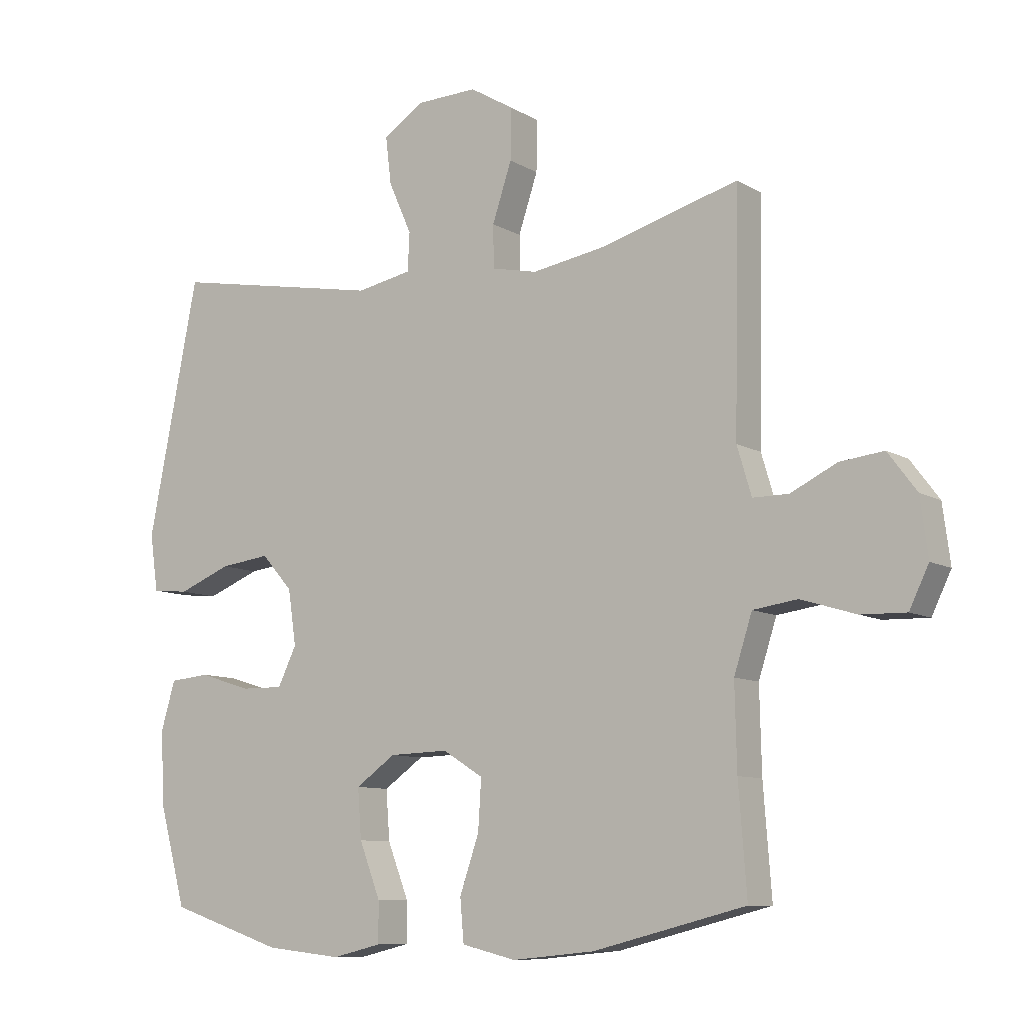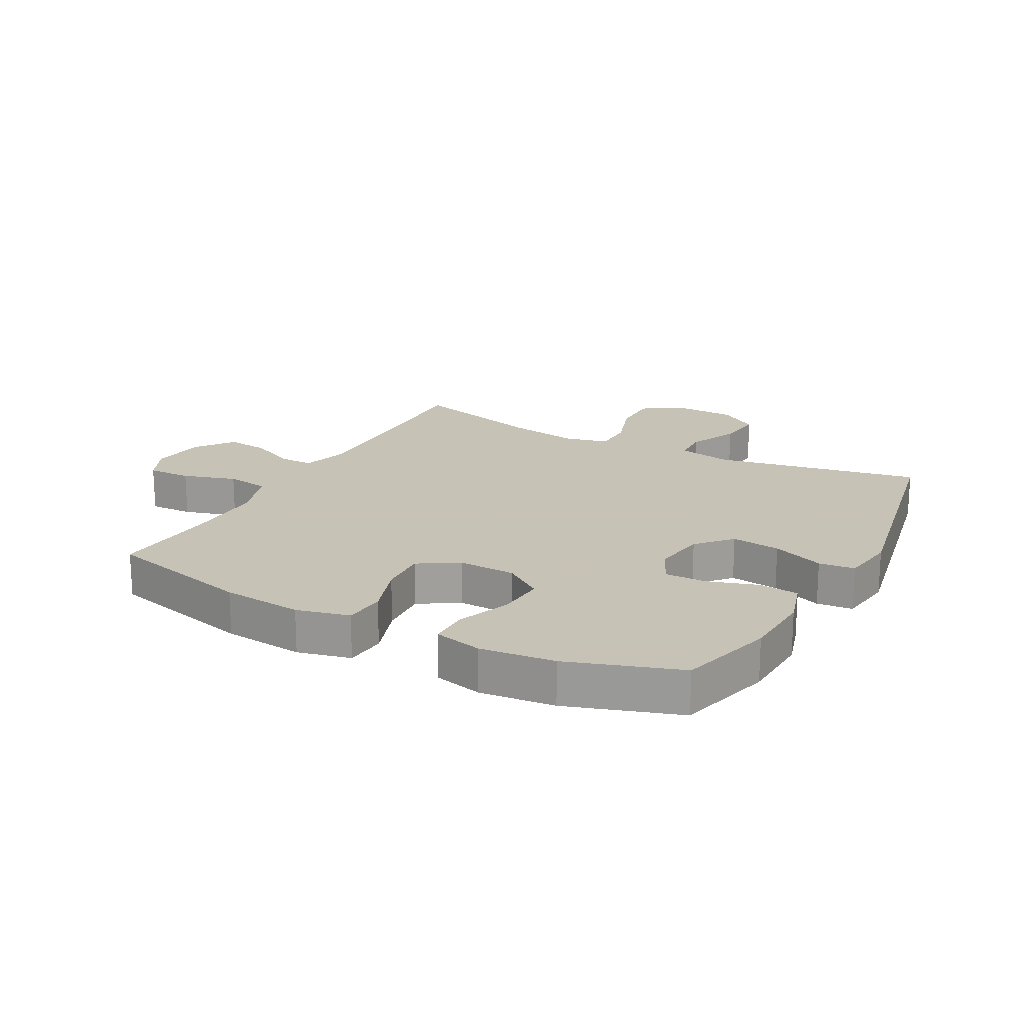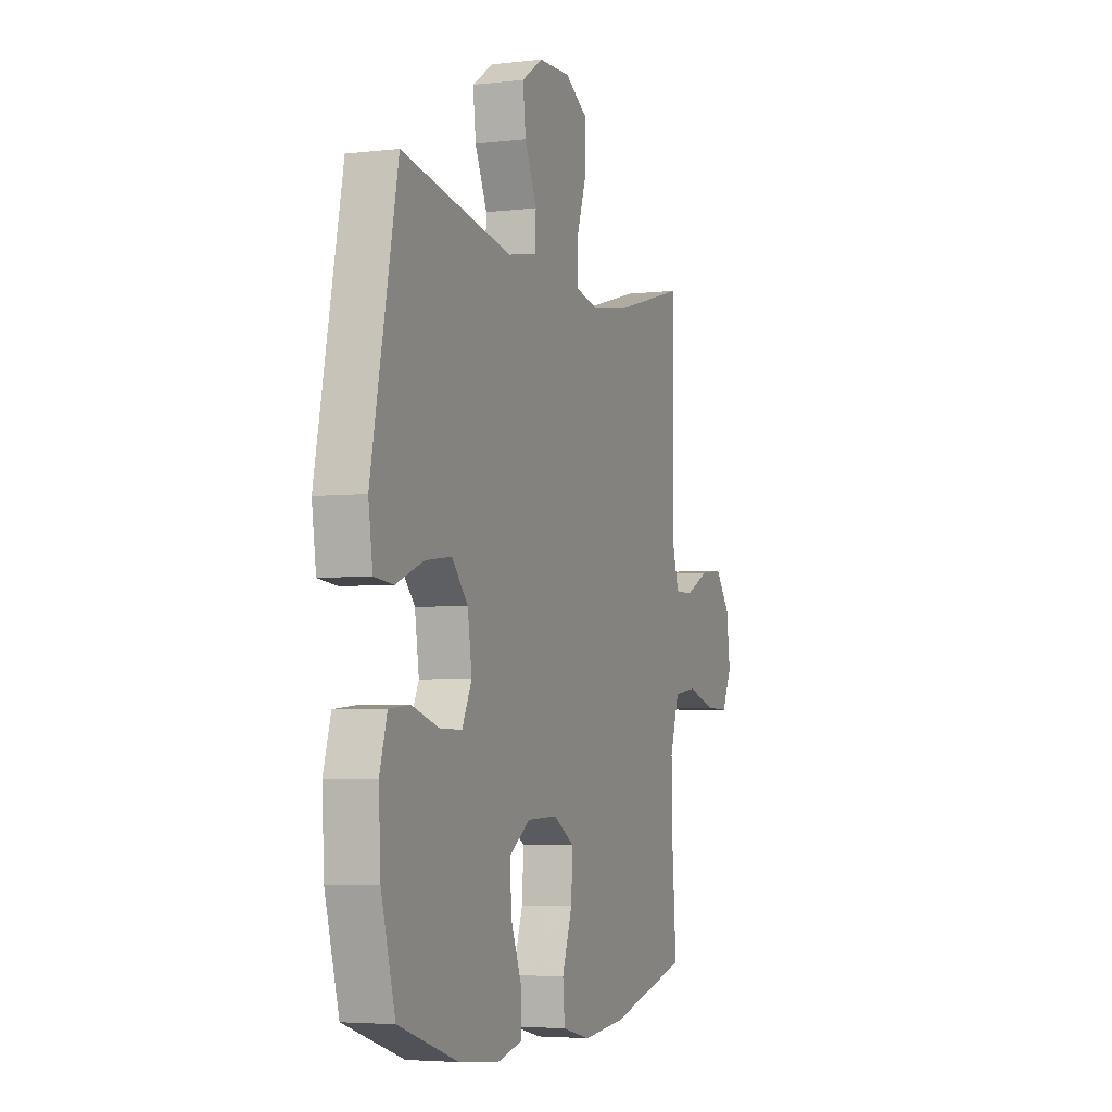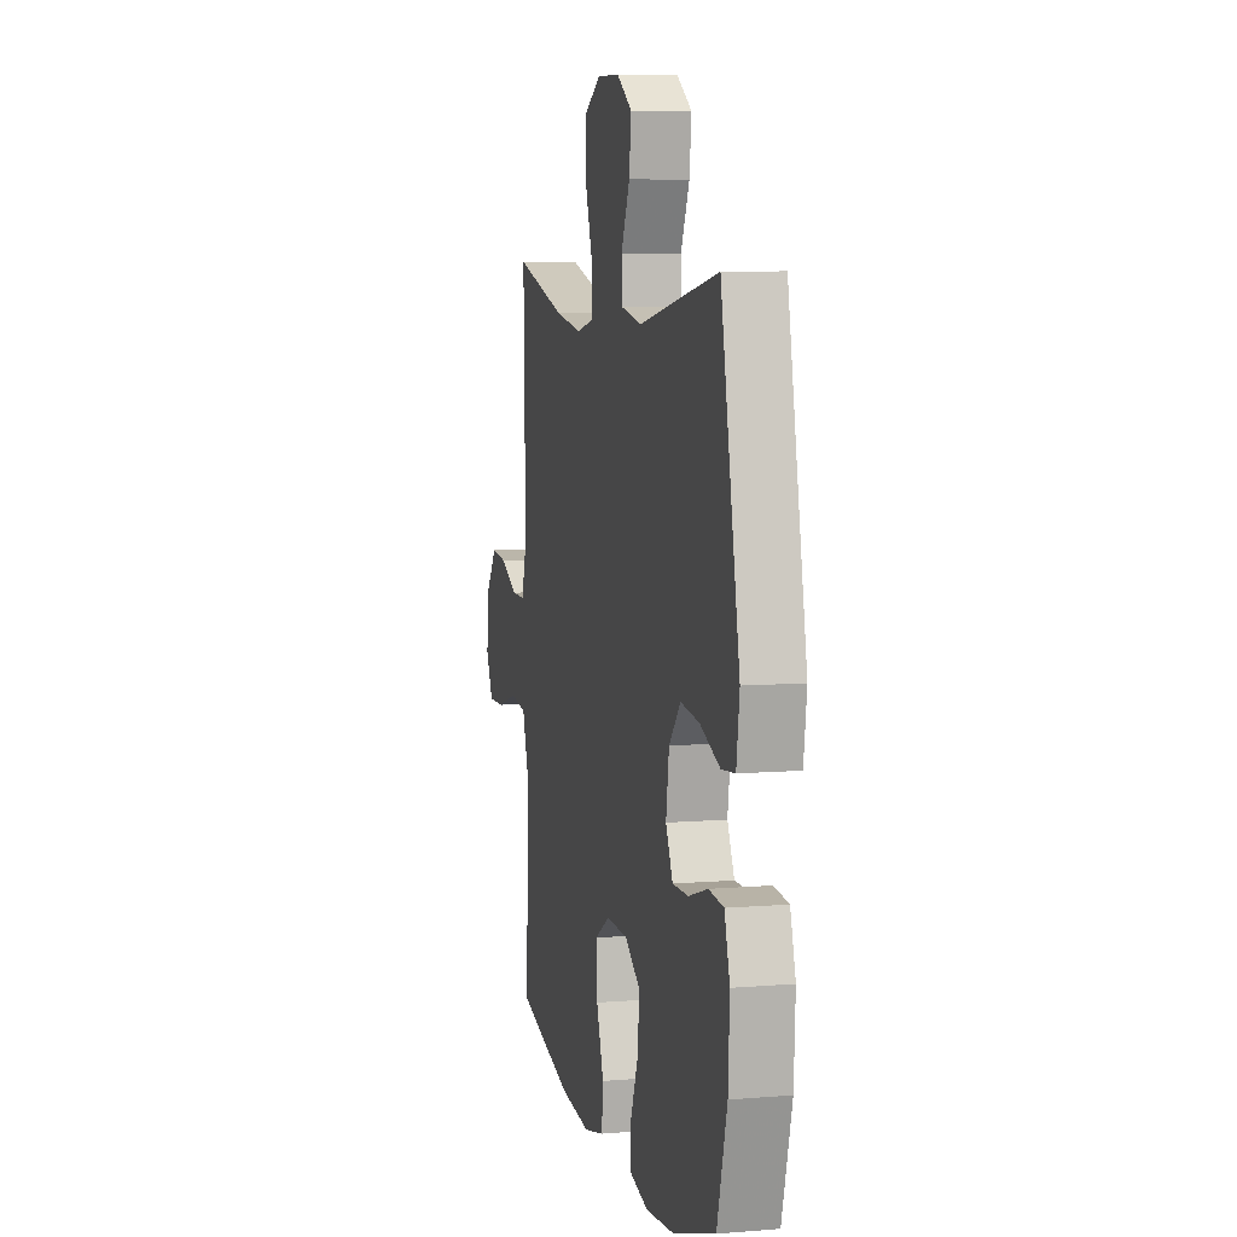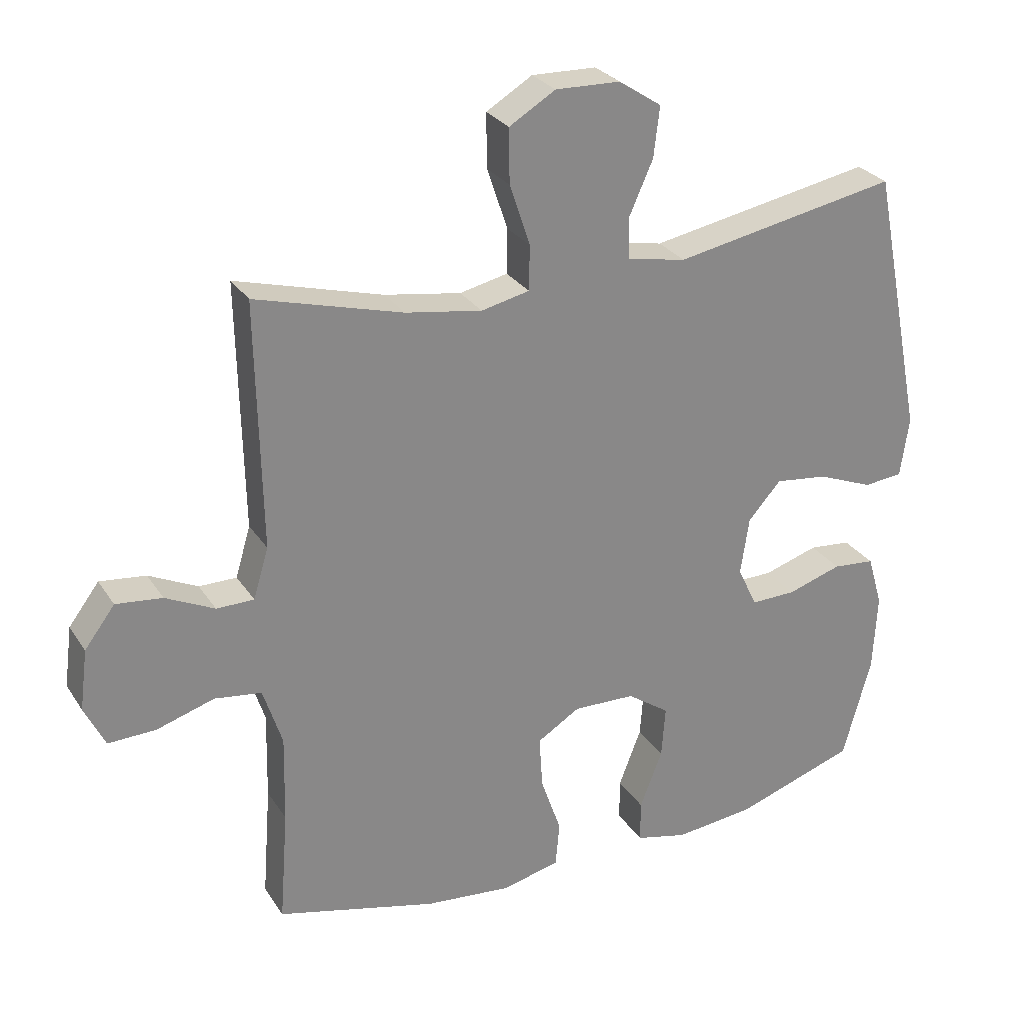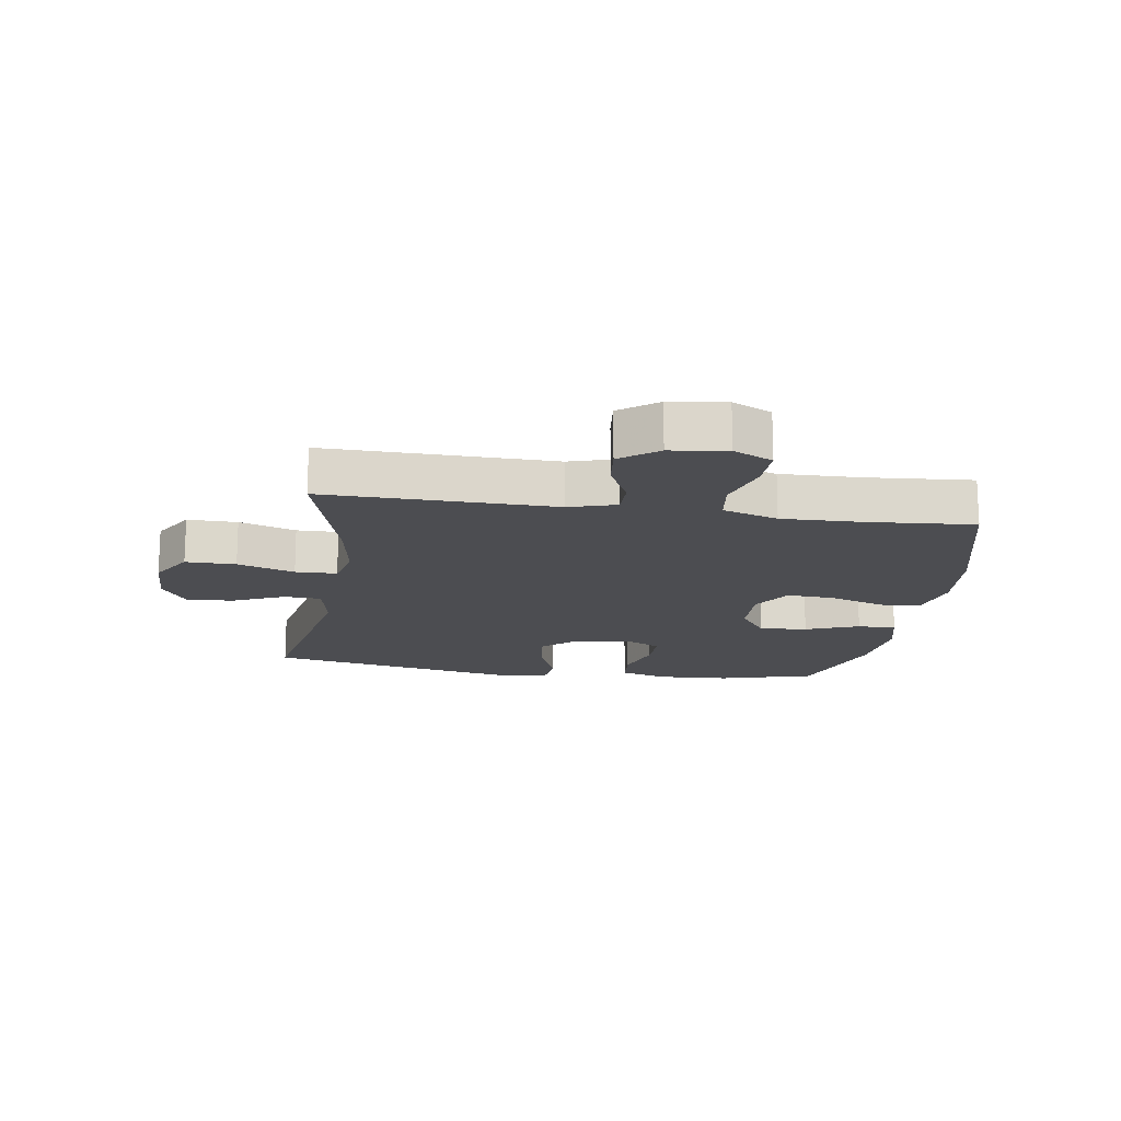
<metadata>
{"format":"obj","ext":"obj","renderer":"f3d","projection":"perspective","resolution":1024,"background":"white","views":[{"elev":-9.3,"azim":34.1,"up":"+Z"},{"elev":19.1,"azim":-151.7,"up":"+Y"},{"elev":-4.4,"azim":-69.1,"up":"+Z"},{"elev":7.4,"azim":-103.2,"up":"+Z"},{"elev":27.8,"azim":153.6,"up":"+Z"},{"elev":-16.2,"azim":81.4,"up":"+Y"}]}
</metadata>
<code>
v 0.5 0.07 -0.5
v 0.256 0.07 -0.562
v 0.124 0.07 -0.575
v 0.037 0.07 -0.554
v 0.031 0.07 -0.486
v 0.062 0.07 -0.396
v 0.067 0.07 -0.316
v 0.002 0.07 -0.276
v -0.092 0.07 -0.279
v -0.156 0.07 -0.324
v -0.15 0.07 -0.403
v -0.116 0.07 -0.491
v -0.116 0.07 -0.555
v -0.195 0.07 -0.574
v -0.317 0.07 -0.561
v -0.5 0.07 -0.5
v -0.543 0.07 -0.343
v -0.549 0.07 -0.224
v -0.526 0.07 -0.146
v -0.462 0.07 -0.14
v -0.379 0.07 -0.166
v -0.311 0.07 -0.167
v -0.281 0.07 -0.105
v -0.294 0.07 -0.017
v -0.344 0.07 0.039
v -0.424 0.07 0.029
v -0.509 0.07 -0.005
v -0.568 0.07 0.001
v -0.581 0.07 0.092
v -0.5 0.07 0.5
v -0.16 0.07 0.437
v -0.071 0.07 0.454
v -0.068 0.07 0.515
v -0.105 0.07 0.598
v -0.114 0.07 0.674
v -0.049 0.07 0.717
v 0.049 0.07 0.72
v 0.119 0.07 0.678
v 0.118 0.07 0.596
v 0.087 0.07 0.503
v 0.088 0.07 0.435
v 0.161 0.07 0.419
v 0.277 0.07 0.438
v 0.5 0.07 0.5
v 0.493 0.07 0.126
v 0.516 0.07 0.049
v 0.573 0.07 0.049
v 0.647 0.07 0.085
v 0.717 0.07 0.093
v 0.763 0.07 0.032
v 0.775 0.07 -0.06
v 0.744 0.07 -0.124
v 0.672 0.07 -0.122
v 0.584 0.07 -0.095
v 0.513 0.07 -0.105
v 0.484 0.07 -0.195
v 0.487 0.07 -0.328
v 0.5 0 -0.5
v 0.256 0 -0.562
v 0.124 0 -0.575
v 0.037 0 -0.554
v 0.031 0 -0.486
v 0.062 0 -0.396
v 0.067 0 -0.316
v 0.002 0 -0.276
v -0.092 0 -0.279
v -0.156 0 -0.324
v -0.15 0 -0.403
v -0.116 0 -0.491
v -0.116 0 -0.555
v -0.195 0 -0.574
v -0.317 0 -0.561
v -0.5 0 -0.5
v -0.543 0 -0.343
v -0.549 0 -0.224
v -0.526 0 -0.146
v -0.462 0 -0.14
v -0.379 0 -0.166
v -0.311 0 -0.167
v -0.281 0 -0.105
v -0.294 0 -0.017
v -0.344 0 0.039
v -0.424 0 0.029
v -0.509 0 -0.005
v -0.568 0 0.001
v -0.581 0 0.092
v -0.5 0 0.5
v -0.16 0 0.437
v -0.071 0 0.454
v -0.068 0 0.515
v -0.105 0 0.598
v -0.114 0 0.674
v -0.049 0 0.717
v 0.049 0 0.72
v 0.119 0 0.678
v 0.118 0 0.596
v 0.087 0 0.503
v 0.088 0 0.435
v 0.161 0 0.419
v 0.277 0 0.438
v 0.5 0 0.5
v 0.493 0 0.126
v 0.516 0 0.049
v 0.573 0 0.049
v 0.647 0 0.085
v 0.717 0 0.093
v 0.763 0 0.032
v 0.775 0 -0.06
v 0.744 0 -0.124
v 0.672 0 -0.122
v 0.584 0 -0.095
v 0.513 0 -0.105
v 0.484 0 -0.195
v 0.487 0 -0.328
f 52 53 54
f 51 52 54
f 50 51 54
f 49 50 54
f 48 49 54
f 47 48 54
f 46 47 54 55
f 45 46 55 56
f 43 44 45 56
f 38 39 40
f 37 38 40
f 36 37 40
f 35 36 40
f 34 35 40
f 33 34 40
f 32 33 40 41
f 31 32 41 42
f 29 30 31
f 28 29 31
f 27 28 31
f 26 27 31
f 25 26 31 42
f 19 20 21
f 18 19 21
f 17 18 21
f 16 17 21
f 15 16 21
f 14 15 21
f 13 14 21
f 12 13 21
f 11 12 21
f 10 11 21 22
f 9 10 22 23
f 4 5 6
f 3 4 6
f 2 3 6
f 1 2 6
f 57 1 6
f 57 6 7
f 57 7 8
f 56 57 8
f 43 56 8
f 42 43 8
f 25 42 8
f 24 25 8
f 8 9 23 24
f 111 110 109
f 111 109 108
f 111 108 107
f 111 107 106
f 111 106 105
f 111 105 104
f 112 111 104 103
f 113 112 103 102
f 113 102 101 100
f 97 96 95
f 97 95 94
f 97 94 93
f 97 93 92
f 97 92 91
f 97 91 90
f 98 97 90 89
f 99 98 89 88
f 88 87 86
f 88 86 85
f 88 85 84
f 88 84 83
f 99 88 83 82
f 78 77 76
f 78 76 75
f 78 75 74
f 78 74 73
f 78 73 72
f 78 72 71
f 78 71 70
f 78 70 69
f 78 69 68
f 79 78 68 67
f 80 79 67 66
f 63 62 61
f 63 61 60
f 63 60 59
f 63 59 58
f 63 58 114
f 64 63 114
f 65 64 114
f 65 114 113
f 65 113 100
f 65 100 99
f 65 99 82
f 65 82 81
f 81 80 66 65
f 1 58 59 2
f 2 59 60 3
f 3 60 61 4
f 4 61 62 5
f 5 62 63 6
f 6 63 64 7
f 7 64 65 8
f 8 65 66 9
f 9 66 67 10
f 10 67 68 11
f 11 68 69 12
f 12 69 70 13
f 13 70 71 14
f 14 71 72 15
f 15 72 73 16
f 16 73 74 17
f 17 74 75 18
f 18 75 76 19
f 19 76 77 20
f 20 77 78 21
f 21 78 79 22
f 22 79 80 23
f 23 80 81 24
f 24 81 82 25
f 25 82 83 26
f 26 83 84 27
f 27 84 85 28
f 28 85 86 29
f 29 86 87 30
f 30 87 88 31
f 31 88 89 32
f 32 89 90 33
f 33 90 91 34
f 34 91 92 35
f 35 92 93 36
f 36 93 94 37
f 37 94 95 38
f 38 95 96 39
f 39 96 97 40
f 40 97 98 41
f 41 98 99 42
f 42 99 100 43
f 43 100 101 44
f 44 101 102 45
f 45 102 103 46
f 46 103 104 47
f 47 104 105 48
f 48 105 106 49
f 49 106 107 50
f 50 107 108 51
f 51 108 109 52
f 52 109 110 53
f 53 110 111 54
f 54 111 112 55
f 55 112 113 56
f 56 113 114 57
f 57 114 58 1

</code>
